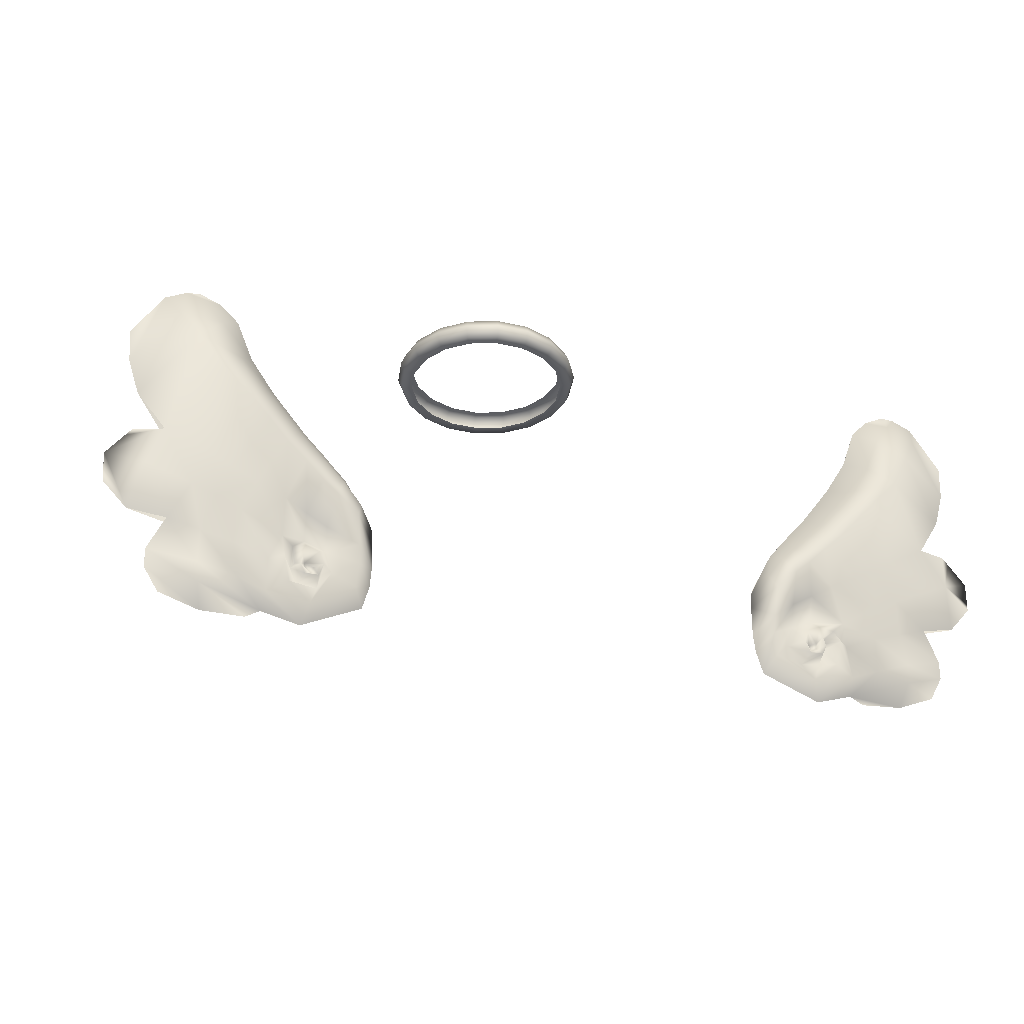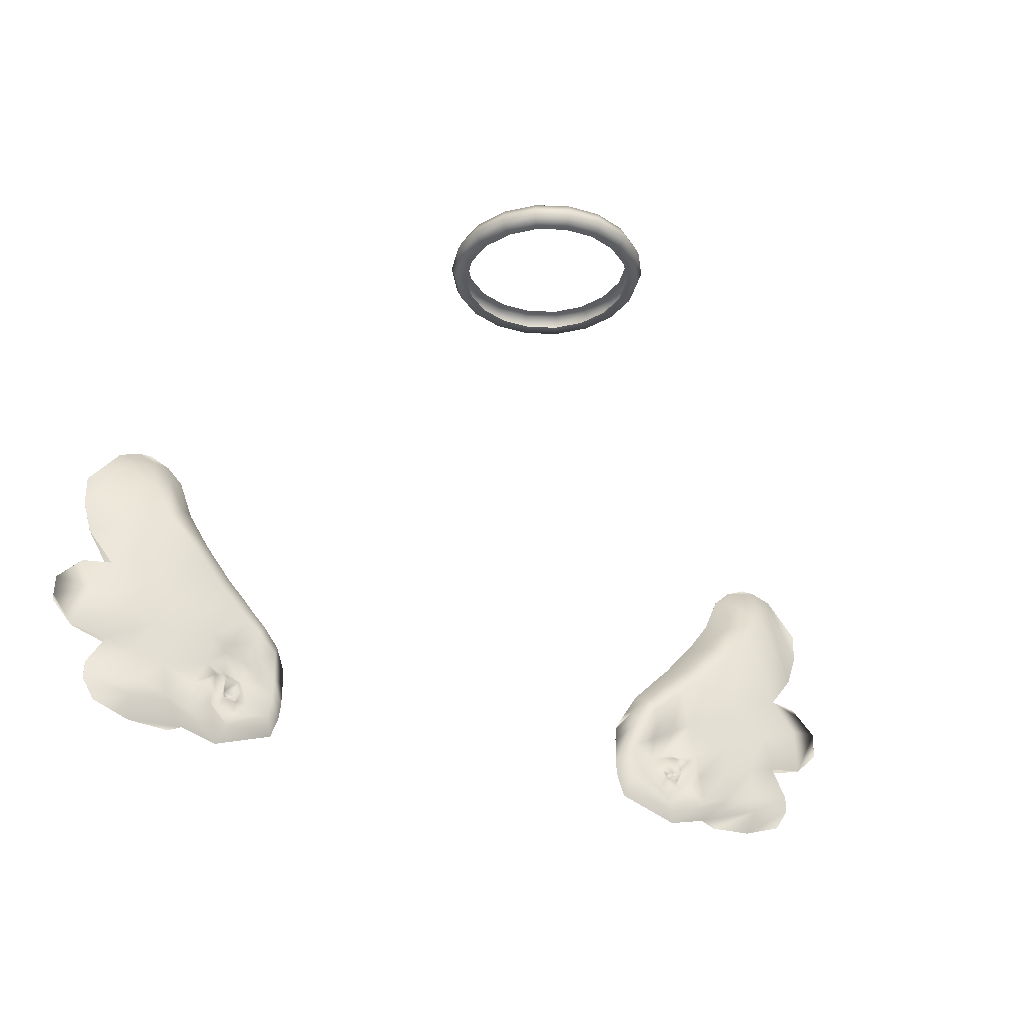
<metadata>
{"format":"obj","ext":"obj","renderer":"f3d","projection":"perspective","resolution":1024,"background":"white","views":[{"elev":-31.7,"azim":161.6,"up":"+Y"},{"elev":-31.6,"azim":-22.5,"up":"+Y"}]}
</metadata>
<code>
v  55.02 25.17 -31.38
v  54.19 23.22 -31.25
v  58.78 29 -26.66
v  58.59 30.86 -31.74
v  63.29 38.35 -32.21
v  64.49 35.6 -26.56
v  68.92 39.53 -26.38
v  67.24 42.37 -32.42
v  77.12 52.35 -32.94
v  79.79 49.63 -25.89
v  85.63 55.98 -25.66
v  82.83 58.95 -33.31
v  96.23 76.28 -34.32
v  100.1 72.26 -26.06
v  106.8 84.35 -28.1
v  101.7 88.74 -35.17
v  113 91.29 -30.31
v  107.5 94.16 -35.44
v  120.7 85.4 -27.48
v  125.4 93.47 -34.84
v  118.8 96.59 -35.3
v  66.8 29.93 -22.35
v  59.81 24.47 -23.1
v  58.65 14.8 -23.96
v  68.39 20.82 -28.44
v  83.97 43.98 -20.06
v  77.45 38.65 -20.89
v  82.06 27.7 -26.33
v  91.32 31.72 -25.75
v  105.8 64.93 -19
v  95.7 55.7 -18.57
v  106.1 38.61 -26.49
v  120.7 45.75 -28.89
v  114.1 76.54 -22.64
v  130.1 57.66 -31.76
v  133.9 68.56 -32.54
v  134.8 79.18 -33.38
v  53.84 18.82 -30.9
v  53.81 18.32 -30.86
v  53.31 9.532 -30.15
v  82.59 13.53 -22.05
v  95.56 20.15 -21.92
v  103.4 23.17 -21.7
v  98.85 35.22 -26.26
v  125.4 31.63 -23.78
v  137.7 35.37 -29.75
v  132.2 42.4 -30.49
v  130.3 44.77 -30.7
v  71.84 33.73 -21.72
v  73.83 44.26 -26.13
v  75.14 24.18 -27.77
v  67.85 13.2 -30
v  74.83 15.69 -29.99
v  111.2 26.12 -21.58
v  117.1 16.12 -27.07
v  129.3 18.07 -28.54
v  85.69 7.153 -26.24
v  96.69 10.92 -25.78
v  106.8 13.58 -26.33
v  91.17 62 -25.56
v  89.99 50.01 -19.16
v  106.9 1.984 -22.93
v  122.1 5.677 -27.57
v  85.75 -3.9 -24.02
v  94.4 -1.433 -22.46
v  106.1 -4.222 -22.97
v  121.8 -0.2237 -27.15
v  74.13 -12.12 -27.73
v  86.32 -9.265 -27.6
v  104.5 -11.7 -26.85
v  117.2 -7.614 -26.8
v  90.72 -11.8 -27.27
v  74.61 7.348 -26.58
v  74.26 5.5 -26.45
v  76.13 5.779 -23
v  75.48 8.594 -23.48
v  78.46 6.15 -29.09
v  77.13 7.987 -29.28
v  72.33 4.499 -26.46
v  74.67 2.87 -22.88
v  76.31 0.9769 -28.73
v  70.38 2.982 -23.23
v  69.82 0.5751 -28.9
v  71.73 6.342 -26.63
v  68.95 6.947 -23.84
v  65.61 6.511 -29.51
v  70.61 10.97 -24.46
v  75.04 12.37 -24.32
v  79.01 10.78 -22.77
v  81.38 7.485 -22.26
v  79.22 -0.4788 -22.33
v  72.02 -5.744 -24.67
v  58.67 1.48 -24.86
v  55.64 -3.859 -28.97
v  58.21 9.014 -24.49
v  53.66 3.595 -29.65
v  114.5 96.96 -35.46
v  71.61 46.95 -32.66
v  88.24 65.22 -33.66
v  137.1 25.89 -28.94
v  137.3 28.33 -29.18
v  55.02 25.17 -31.39
v  58.59 30.85 -31.75
v  59.07 28.2 -36.44
v  63.29 38.35 -32.23
v  67.24 42.37 -32.45
v  69.26 38.59 -37.83
v  64.81 34.72 -37.28
v  77.12 52.35 -32.98
v  82.83 58.95 -33.35
v  86.06 54.78 -40.23
v  80.19 48.53 -39.32
v  96.23 76.27 -34.39
v  101.7 88.73 -35.25
v  107.2 83.27 -41.2
v  100.5 70.98 -41.63
v  107.5 94.15 -35.53
v  113.3 90.51 -39.79
v  121.1 84.28 -41.16
v  118.8 96.58 -35.4
v  125.4 93.46 -34.95
v  67.34 28.45 -40.36
v  68.52 20.47 -32.78
v  59.03 13.75 -36.79
v  60.29 23.15 -39.15
v  84.69 42.02 -43.89
v  91.62 30.89 -35.85
v  82.32 26.97 -35.17
v  78.1 36.87 -42.59
v  106.6 62.63 -47.05
v  120.9 45.38 -33.3
v  106.4 37.88 -35.36
v  96.54 53.4 -46.57
v  114.8 74.72 -44.87
v  130.1 57.66 -31.86
v  133.9 68.55 -32.64
v  134.8 79.17 -33.49
v  53.31 9.531 -30.15
v  96.02 18.87 -37.48
v  83.04 12.3 -37.04
v  99.13 34.46 -35.47
v  103.9 21.86 -37.72
v  130.3 44.77 -30.79
v  125.8 30.65 -35.74
v  72.43 32.12 -41.3
v  74.2 43.24 -38.56
v  75.32 23.7 -33.59
v  74.84 15.69 -30.03
v  67.85 13.2 -30.03
v  129.3 18.06 -28.62
v  117.2 15.84 -30.47
v  111.6 24.78 -37.86
v  96.88 10.4 -32.1
v  85.85 6.705 -31.69
v  107 13.16 -31.4
v  91.63 60.73 -40.99
v  90.77 47.85 -45.4
v  122.2 5.644 -27.97
v  107.2 1.169 -32.85
v  94.73 -2.339 -33.49
v  85.99 -4.561 -32.07
v  121.9 -0.2481 -27.45
v  106.4 -4.951 -31.84
v  86.32 -9.267 -27.63
v  74.13 -12.12 -27.76
v  117.2 -7.619 -26.86
v  104.5 -11.7 -26.9
v  90.72 -11.8 -27.29
v  74.77 6.9 -32.04
v  75.83 7.626 -35.25
v  76.49 4.774 -35.23
v  74.42 5.054 -31.89
v  77.14 7.982 -29.34
v  78.46 6.145 -29.15
v  75.03 1.877 -34.96
v  72.49 4.057 -31.84
v  76.31 0.9728 -28.78
v  70.73 2.024 -34.88
v  69.82 0.5717 -28.94
v  69.28 6.029 -35.01
v  71.89 5.9 -32.01
v  65.61 6.508 -29.55
v  70.92 10.11 -34.96
v  75.36 11.49 -35.07
v  79.41 9.689 -36.1
v  81.79 6.363 -35.92
v  79.59 -1.494 -34.68
v  72.24 -6.343 -31.95
v  58.94 0.7502 -33.73
v  55.64 -3.86 -28.99
v  58.54 8.121 -35.35
v  53.66 3.594 -29.66
v  114.5 96.96 -35.55
v  71.61 46.95 -32.69
v  88.24 65.22 -33.71
v  137.1 25.89 -29.03
o Plane002
g Plane002
f 1 2 3 4
f 5 6 7 8
f 9 10 11 12
f 13 14 15 16
f 16 15 17 18
f 19 20 21 17
f 22 23 24 25
f 26 27 28 29
f 30 31 32 33
f 34 30 33 35
f 19 34 35 36
f 20 19 36 37
f 23 22 6 3
f 23 38 39 40 24
f 29 28 41 42
f 29 42 43 44
f 33 45 46 47 48
f 49 27 50 7
f 49 22 25 51
f 51 25 52 53
f 27 49 51 28
f 28 51 53 41
f 27 26 10 50
f 45 54 55 56
f 42 41 57 58
f 54 45 33 32
f 54 43 59 55
f 31 30 14 60
f 31 61 44 32
f 55 59 62 63
f 58 57 64 65
f 63 62 66 67
f 65 64 68 69
f 67 66 70 71
f 43 54 32 44
f 43 42 58 59
f 59 58 65 62
f 62 65 69 66
f 66 69 72 70
f 61 31 60 11
f 61 26 29 44
f 73 74 75 76
f 75 77 78 76
f 75 74 79 80
f 77 75 80 81
f 80 79 82
f 81 80 82 83
f 82 79 84 85
f 83 82 85 86
f 85 84 73 87
f 86 85 87 52
f 87 73 76 88
f 52 87 88 53
f 88 76 78 89
f 53 88 89 41
f 89 78 77 90
f 41 89 90 57
f 90 77 81 91
f 57 90 91 64
f 91 81 83 92
f 64 91 92 68
f 92 83 86 93
f 68 92 93 94
f 52 25 24 95
f 95 24 40 96
f 74 73 84 79
f 96 94 93 95
f 95 93 86 52
f 2 38 23 3
f 6 22 49 7
f 10 26 61 11
f 14 30 34 15
f 15 34 19 17
f 21 97 18 17
f 6 5 4 3
f 50 98 8 7
f 10 9 98 50
f 14 13 99 60
f 60 99 12 11
f 46 45 56 100 101
f 102 103 104 2
f 105 106 107 108
f 109 110 111 112
f 113 114 115 116
f 114 117 118 115
f 119 118 120 121
f 122 123 124 125
f 126 127 128 129
f 130 131 132 133
f 134 135 131 130
f 119 136 135 134
f 121 137 136 119
f 125 104 108 122
f 125 124 138 39 38
f 127 139 140 128
f 127 141 142 139
f 131 143 47 46 144
f 145 107 146 129
f 145 147 123 122
f 147 148 149 123
f 129 128 147 145
f 128 140 148 147
f 129 146 112 126
f 144 150 151 152
f 139 153 154 140
f 152 132 131 144
f 152 151 155 142
f 133 156 116 130
f 133 132 141 157
f 151 158 159 155
f 153 160 161 154
f 158 162 163 159
f 160 164 165 161
f 162 166 167 163
f 142 141 132 152
f 142 155 153 139
f 155 159 160 153
f 159 163 164 160
f 163 167 168 164
f 157 111 156 133
f 157 141 127 126
f 169 170 171 172
f 171 170 173 174
f 171 175 176 172
f 174 177 175 171
f 175 178 176
f 177 179 178 175
f 178 180 181 176
f 179 182 180 178
f 180 183 169 181
f 182 149 183 180
f 183 184 170 169
f 149 148 184 183
f 184 185 173 170
f 148 140 185 184
f 185 186 174 173
f 140 154 186 185
f 186 187 177 174
f 154 161 187 186
f 187 188 179 177
f 161 165 188 187
f 188 189 182 179
f 165 190 189 188
f 149 191 124 123
f 191 192 138 124
f 172 176 181 169
f 192 191 189 190
f 191 149 182 189
f 2 104 125 38
f 108 107 145 122
f 112 111 157 126
f 116 115 134 130
f 115 118 119 134
f 120 118 117 193
f 108 104 103 105
f 146 107 106 194
f 112 146 194 109
f 116 156 195 113
f 156 111 110 195
f 46 101 196 150 144
v  -74.44 24.42 -31.38
v  -73.78 22.41 -31.25
v  -77.84 28.56 -26.66
v  -77.5 30.4 -31.74
v  -81.53 38.27 -32.21
v  -82.96 35.64 -26.56
v  -87.03 39.94 -26.38
v  -85.11 42.62 -32.42
v  -94.08 53.42 -32.94
v  -96.97 50.95 -25.89
v  -102.2 57.78 -25.66
v  -99.19 60.5 -33.31
v  -111 78.93 -34.32
v  -115.2 75.26 -26.06
v  -120.9 87.89 -28.1
v  -115.4 91.82 -35.17
v  -126.4 95.34 -30.31
v  -120.7 97.72 -35.44
v  -134.6 90.15 -27.48
v  -138.6 98.59 -34.84
v  -131.7 101.1 -35.3
v  -85.76 30.19 -22.35
v  -79.27 24.14 -23.1
v  -78.95 14.41 -23.96
v  -88.13 21.26 -28.44
v  -101.6 45.69 -20.06
v  -95.61 39.8 -20.89
v  -101.1 29.3 -26.33
v  -110 34.11 -25.75
v  -121.5 68.46 -19
v  -112.3 58.38 -18.57
v  -124.1 42.26 -26.49
v  -138.1 50.65 -28.89
v  -128.8 80.75 -22.64
v  -146.4 63.34 -31.76
v  -149.3 74.52 -32.54
v  -149.2 85.17 -33.38
v  -73.81 17.99 -30.9
v  -73.83 17.49 -30.86
v  -74.1 8.694 -30.15
v  -102.9 15.23 -22.05
v  -115.3 22.96 -21.92
v  -122.8 26.65 -21.7
v  -117.2 38.25 -26.26
v  -144 37 -23.78
v  -155.9 41.79 -29.75
v  -149.9 48.31 -30.49
v  -147.7 50.51 -30.7
v  -90.45 34.42 -21.72
v  -91.51 45.08 -26.13
v  -94.57 25.19 -27.77
v  -88.26 13.62 -30
v  -95 16.7 -29.99
v  -130.3 30.26 -21.58
v  -137.1 20.82 -27.07
v  -149 23.82 -28.54
v  -106.6 9.146 -26.24
v  -117.2 13.86 -25.78
v  -127.1 17.39 -26.33
v  -107.2 64.26 -25.56
v  -107.1 52.21 -19.16
v  -128.1 5.843 -22.93
v  -143 10.85 -27.57
v  -107.6 -1.86 -24.02
v  -116 1.352 -22.46
v  -127.9 -0.4044 -22.97
v  -143.2 4.948 -27.15
v  -96.72 -11.06 -27.73
v  -108.6 -7.155 -27.6
v  -126.9 -7.999 -26.85
v  -139.2 -2.824 -26.8
v  -113.2 -9.3 -27.27
v  -95.5 8.374 -26.58
v  -95.32 6.503 -26.45
v  -97.15 6.944 -23
v  -96.26 9.691 -23.48
v  -99.44 7.516 -29.09
v  -97.96 9.231 -29.28
v  -93.48 5.338 -26.46
v  -95.96 3.919 -22.88
v  -97.75 2.175 -28.73
v  -91.67 3.657 -23.23
v  -91.32 1.21 -28.9
v  -92.72 7.121 -26.63
v  -89.9 7.481 -23.84
v  -86.61 6.755 -29.51
v  -91.2 11.63 -24.46
v  -95.49 13.42 -24.32
v  -99.59 12.18 -22.77
v  -102.2 9.101 -22.26
v  -100.8 0.9786 -22.33
v  -94.07 -4.894 -24.67
v  -80.14 1.139 -24.86
v  -77.58 -4.444 -28.97
v  -79.02 8.604 -24.49
v  -74.96 2.809 -29.65
v  -127.4 101.1 -35.46
v  -89.07 47.57 -32.66
v  -104 67.22 -33.66
v  -156.1 32.3 -28.94
v  -156.2 34.74 -29.18
v  -74.44 24.42 -31.39
v  -77.5 30.39 -31.75
v  -78.21 27.79 -36.44
v  -81.53 38.27 -32.23
v  -85.11 42.62 -32.45
v  -87.45 39.03 -37.83
v  -83.35 34.79 -37.28
v  -94.08 53.42 -32.98
v  -99.19 60.5 -33.35
v  -102.8 56.63 -40.23
v  -97.47 49.88 -39.32
v  -111 78.92 -34.39
v  -115.4 91.81 -35.25
v  -121.4 86.85 -41.2
v  -115.8 74.03 -41.63
v  -120.7 97.72 -35.53
v  -126.8 94.59 -39.79
v  -135.1 89.07 -41.16
v  -131.7 101.1 -35.4
v  -138.6 98.58 -34.95
v  -86.42 28.76 -40.36
v  -88.29 20.91 -32.78
v  -79.43 13.39 -36.79
v  -79.86 22.87 -39.15
v  -102.5 43.8 -43.89
v  -110.4 33.31 -35.85
v  -101.5 28.59 -35.17
v  -96.41 38.08 -42.59
v  -122.6 66.23 -47.05
v  -138.3 50.3 -33.3
v  -124.5 41.56 -35.36
v  -113.3 56.16 -46.57
v  -129.6 78.99 -44.87
v  -146.4 63.33 -31.86
v  -149.3 74.51 -32.64
v  -149.2 85.16 -33.49
v  -74.1 8.693 -30.15
v  -115.8 21.72 -37.48
v  -103.5 14.04 -37.04
v  -117.6 37.52 -35.47
v  -123.4 25.38 -37.72
v  -147.7 50.5 -30.79
v  -144.5 36.05 -35.74
v  -91.17 32.87 -41.3
v  -91.97 44.09 -38.56
v  -94.78 24.73 -33.59
v  -95 16.7 -30.03
v  -88.26 13.62 -30.03
v  -149 23.81 -28.62
v  -137.2 20.55 -30.47
v  -130.9 28.97 -37.86
v  -117.4 13.36 -32.1
v  -106.8 8.713 -31.69
v  -127.3 16.99 -31.4
v  -107.8 63.04 -40.99
v  -108.1 50.13 -45.4
v  -143 10.82 -27.97
v  -128.5 5.057 -32.85
v  -116.4 0.4777 -33.49
v  -107.9 -2.498 -32.07
v  -143.2 4.925 -27.45
v  -128.2 -1.107 -31.84
v  -108.6 -7.157 -27.63
v  -96.72 -11.06 -27.76
v  -139.2 -2.828 -26.86
v  -126.9 -8.002 -26.9
v  -113.2 -9.301 -27.29
v  -95.7 7.941 -32.04
v  -96.7 8.758 -35.25
v  -97.6 5.974 -35.23
v  -95.52 6.072 -31.89
v  -97.97 9.226 -29.34
v  -99.44 7.511 -29.15
v  -96.4 2.961 -34.96
v  -93.68 4.911 -31.84
v  -97.75 2.171 -28.78
v  -92.1 2.732 -34.88
v  -91.32 1.206 -28.94
v  -90.31 6.595 -35.01
v  -92.92 6.694 -32.01
v  -86.61 6.752 -29.55
v  -91.59 10.8 -34.96
v  -95.89 12.56 -35.07
v  -100.1 11.13 -36.1
v  -102.7 8.018 -35.92
v  -101.2 -0 -34.68
v  -94.34 -5.471 -31.95
v  -80.47 0.4355 -33.73
v  -77.58 -4.445 -28.99
v  -79.42 7.743 -35.35
v  -74.96 2.808 -29.66
v  -127.4 101.1 -35.55
v  -89.07 47.57 -32.69
v  -104 67.21 -33.71
v  -156.2 32.29 -29.03
o Plane004
g Plane004
f 200 199 198 197
f 204 203 202 201
f 208 207 206 205
f 212 211 210 209
f 214 213 211 212
f 213 217 216 215
f 221 220 219 218
f 225 224 223 222
f 229 228 227 226
f 231 229 226 230
f 232 231 230 215
f 233 232 215 216
f 199 202 218 219
f 220 236 235 234 219
f 238 237 224 225
f 240 239 238 225
f 244 243 242 241 229
f 203 246 223 245
f 247 221 218 245
f 249 248 221 247
f 224 247 245 223
f 237 249 247 224
f 246 206 222 223
f 252 251 250 241
f 254 253 237 238
f 228 229 241 250
f 251 255 239 250
f 256 210 226 227
f 228 240 257 227
f 259 258 255 251
f 261 260 253 254
f 263 262 258 259
f 265 264 260 261
f 267 266 262 263
f 240 228 250 239
f 255 254 238 239
f 258 261 254 255
f 262 265 261 258
f 266 268 265 262
f 207 256 227 257
f 240 225 222 257
f 272 271 270 269
f 272 274 273 271
f 276 275 270 271
f 277 276 271 273
f 278 275 276
f 279 278 276 277
f 281 280 275 278
f 282 281 278 279
f 283 269 280 281
f 248 283 281 282
f 284 272 269 283
f 249 284 283 248
f 285 274 272 284
f 237 285 284 249
f 286 273 274 285
f 253 286 285 237
f 287 277 273 286
f 260 287 286 253
f 288 279 277 287
f 264 288 287 260
f 289 282 279 288
f 290 289 288 264
f 291 220 221 248
f 292 236 220 291
f 275 280 269 270
f 291 289 290 292
f 248 282 289 291
f 199 219 234 198
f 203 245 218 202
f 207 257 222 206
f 211 230 226 210
f 213 215 230 211
f 213 214 293 217
f 199 200 201 202
f 203 204 294 246
f 246 294 205 206
f 256 295 209 210
f 207 208 295 256
f 297 296 252 241 242
f 198 300 299 298
f 304 303 302 301
f 308 307 306 305
f 312 311 310 309
f 311 314 313 310
f 317 316 314 315
f 321 320 319 318
f 325 324 323 322
f 329 328 327 326
f 326 327 331 330
f 330 331 332 315
f 315 332 333 317
f 318 304 300 321
f 234 235 334 320 321
f 324 336 335 323
f 335 338 337 323
f 340 242 243 339 327
f 325 342 303 341
f 318 319 343 341
f 319 345 344 343
f 341 343 324 325
f 343 344 336 324
f 322 308 342 325
f 348 347 346 340
f 336 350 349 335
f 340 327 328 348
f 338 351 347 348
f 326 312 352 329
f 353 337 328 329
f 351 355 354 347
f 350 357 356 349
f 355 359 358 354
f 357 361 360 356
f 359 363 362 358
f 348 328 337 338
f 335 349 351 338
f 349 356 355 351
f 356 360 359 355
f 360 364 363 359
f 329 352 307 353
f 322 323 337 353
f 368 367 366 365
f 370 369 366 367
f 368 372 371 367
f 367 371 373 370
f 372 374 371
f 371 374 375 373
f 372 377 376 374
f 374 376 378 375
f 377 365 379 376
f 376 379 345 378
f 365 366 380 379
f 379 380 344 345
f 366 369 381 380
f 380 381 336 344
f 369 370 382 381
f 381 382 350 336
f 370 373 383 382
f 382 383 357 350
f 373 375 384 383
f 383 384 361 357
f 375 378 385 384
f 384 385 386 361
f 319 320 387 345
f 320 334 388 387
f 365 377 372 368
f 386 385 387 388
f 385 378 345 387
f 234 321 300 198
f 318 341 303 304
f 322 353 307 308
f 326 330 311 312
f 330 315 314 311
f 389 313 314 316
f 301 299 300 304
f 390 302 303 342
f 305 390 342 308
f 309 391 352 312
f 391 306 307 352
f 340 346 392 297 242
v  22.31 150.5 56.51
v  20.35 150.5 45.38
v  21.83 154.1 44.84
v  23.89 154.1 56.51
v  14.7 150.5 35.59
v  15.91 154.1 34.57
v  6.041 150.5 28.32
v  6.829 154.1 26.96
v  -4.58 150.5 24.45
v  -4.307 154.1 22.9
v  -15.88 150.5 24.45
v  -16.16 154.1 22.9
v  -26.51 150.5 28.32
v  -27.29 154.1 26.96
v  -35.16 150.5 35.59
v  -36.37 154.1 34.57
v  -40.82 150.5 45.38
v  -42.3 154.1 44.84
v  -42.78 150.5 56.51
v  -44.35 154.1 56.51
v  -40.82 150.5 67.64
v  -42.3 154.1 68.18
v  -35.16 150.5 77.43
v  -36.37 154.1 78.44
v  -26.51 150.5 84.69
v  -27.29 154.1 86.06
v  -15.88 150.5 88.56
v  -16.16 154.1 90.11
v  -4.58 150.5 88.56
v  -4.307 154.1 90.11
v  6.041 150.5 84.69
v  6.829 154.1 86.06
v  14.7 150.5 77.43
v  15.91 154.1 78.44
v  20.35 150.5 67.64
v  21.83 154.1 68.18
v  18.43 150.5 56.51
v  16.7 150.5 46.7
v  16.7 150.5 66.31
v  11.73 150.5 74.93
v  4.1 150.5 81.33
v  -5.255 150.5 84.74
v  -15.21 150.5 84.74
v  -24.56 150.5 81.33
v  -32.19 150.5 74.93
v  -37.17 150.5 66.31
v  -38.9 150.5 56.51
v  -37.17 150.5 46.7
v  -32.19 150.5 38.08
v  -24.56 150.5 31.68
v  -15.21 150.5 28.28
v  -5.255 150.5 28.28
v  4.1 150.5 31.68
v  11.73 150.5 38.08
v  22.31 157.8 56.51
v  20.35 157.8 45.38
v  16.7 157.8 46.7
v  18.43 157.8 56.51
v  14.7 157.8 35.59
v  11.73 157.8 38.08
v  6.041 157.8 28.32
v  4.1 157.8 31.68
v  -4.58 157.8 24.45
v  -5.255 157.8 28.28
v  -15.88 157.8 24.45
v  -15.21 157.8 28.28
v  -26.51 157.8 28.32
v  -24.56 157.8 31.68
v  -35.16 157.8 35.59
v  -32.19 157.8 38.08
v  -40.82 157.8 45.38
v  -37.17 157.8 46.7
v  -42.78 157.8 56.51
v  -38.9 157.8 56.51
v  -40.82 157.8 67.64
v  -37.17 157.8 66.31
v  -35.16 157.8 77.43
v  -32.19 157.8 74.93
v  -26.51 157.8 84.69
v  -24.56 157.8 81.33
v  -15.88 157.8 88.56
v  -15.21 157.8 84.74
v  -4.58 157.8 88.56
v  -5.255 157.8 84.74
v  6.041 157.8 84.69
v  4.1 157.8 81.33
v  14.7 157.8 77.43
v  11.73 157.8 74.93
v  20.35 157.8 67.64
v  16.7 157.8 66.31
o Cylinder001
g Cylinder001
f 393 394 395 396
f 394 397 398 395
f 397 399 400 398
f 399 401 402 400
f 401 403 404 402
f 403 405 406 404
f 405 407 408 406
f 407 409 410 408
f 409 411 412 410
f 411 413 414 412
f 413 415 416 414
f 415 417 418 416
f 417 419 420 418
f 419 421 422 420
f 421 423 424 422
f 423 425 426 424
f 425 427 428 426
f 427 393 396 428
f 394 393 429 430
f 393 427 431 429
f 427 425 432 431
f 425 423 433 432
f 423 421 434 433
f 421 419 435 434
f 419 417 436 435
f 417 415 437 436
f 415 413 438 437
f 413 411 439 438
f 411 409 440 439
f 409 407 441 440
f 407 405 442 441
f 405 403 443 442
f 403 401 444 443
f 401 399 445 444
f 399 397 446 445
f 397 394 430 446
f 447 448 449 450
f 448 451 452 449
f 451 453 454 452
f 453 455 456 454
f 455 457 458 456
f 457 459 460 458
f 459 461 462 460
f 461 463 464 462
f 463 465 466 464
f 465 467 468 466
f 467 469 470 468
f 469 471 472 470
f 471 473 474 472
f 473 475 476 474
f 475 477 478 476
f 477 479 480 478
f 479 481 482 480
f 481 447 450 482
f 395 448 447 396
f 398 451 448 395
f 400 453 451 398
f 402 455 453 400
f 404 457 455 402
f 406 459 457 404
f 408 461 459 406
f 410 463 461 408
f 412 465 463 410
f 414 467 465 412
f 416 469 467 414
f 418 471 469 416
f 420 473 471 418
f 422 475 473 420
f 424 477 475 422
f 426 479 477 424
f 428 481 479 426
f 396 447 481 428

</code>
